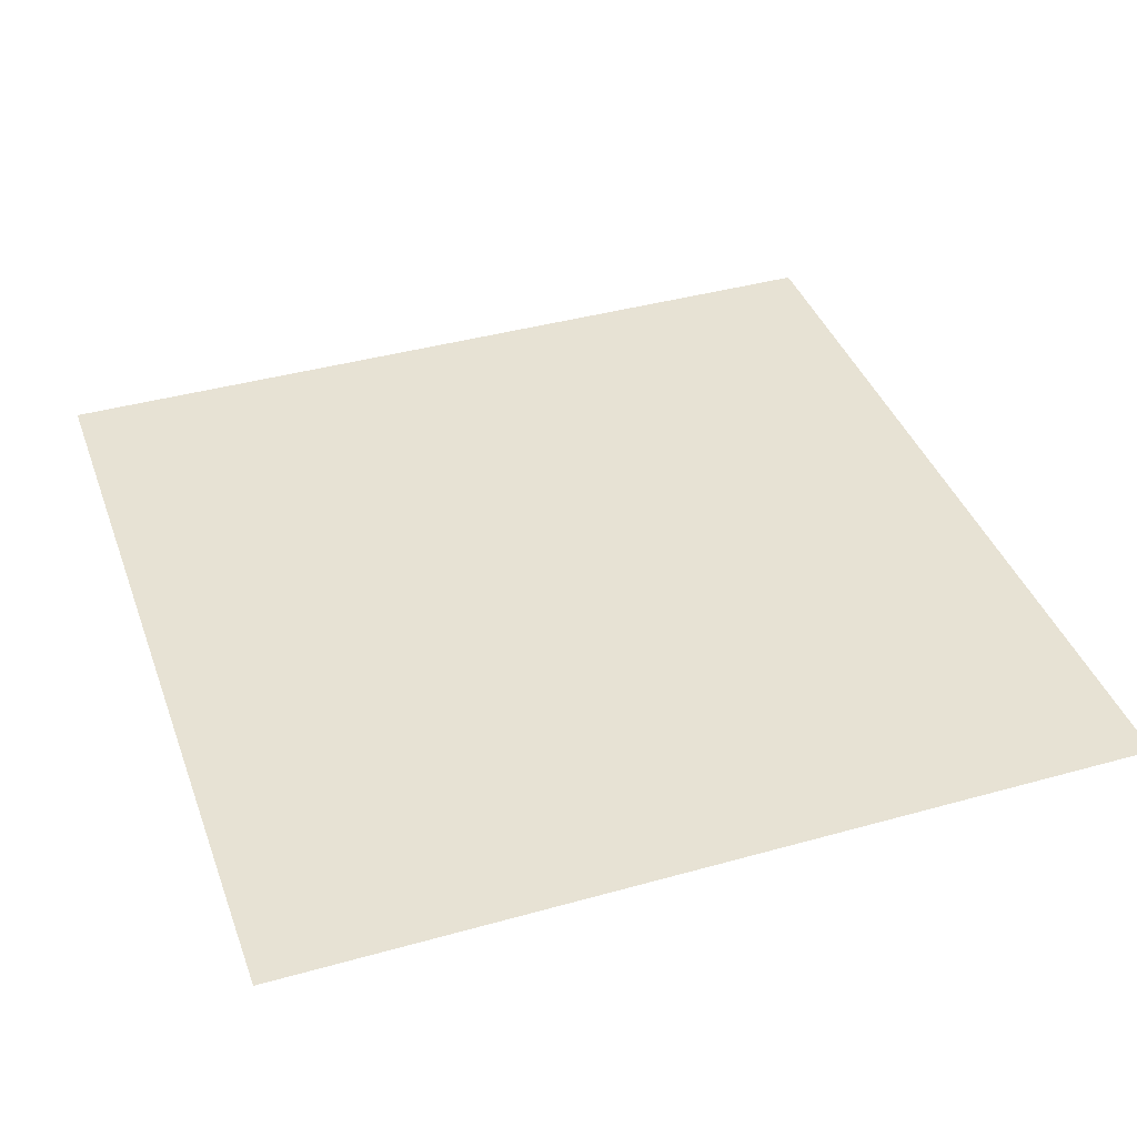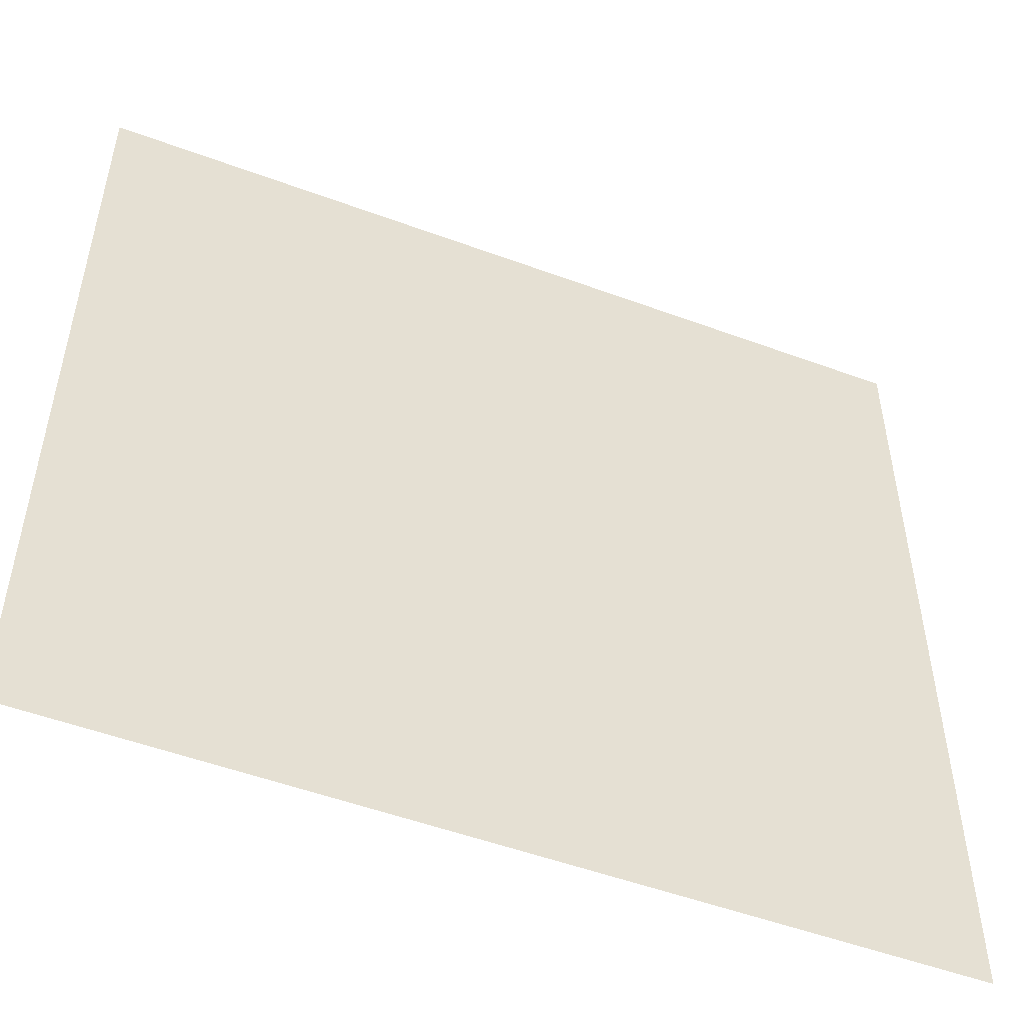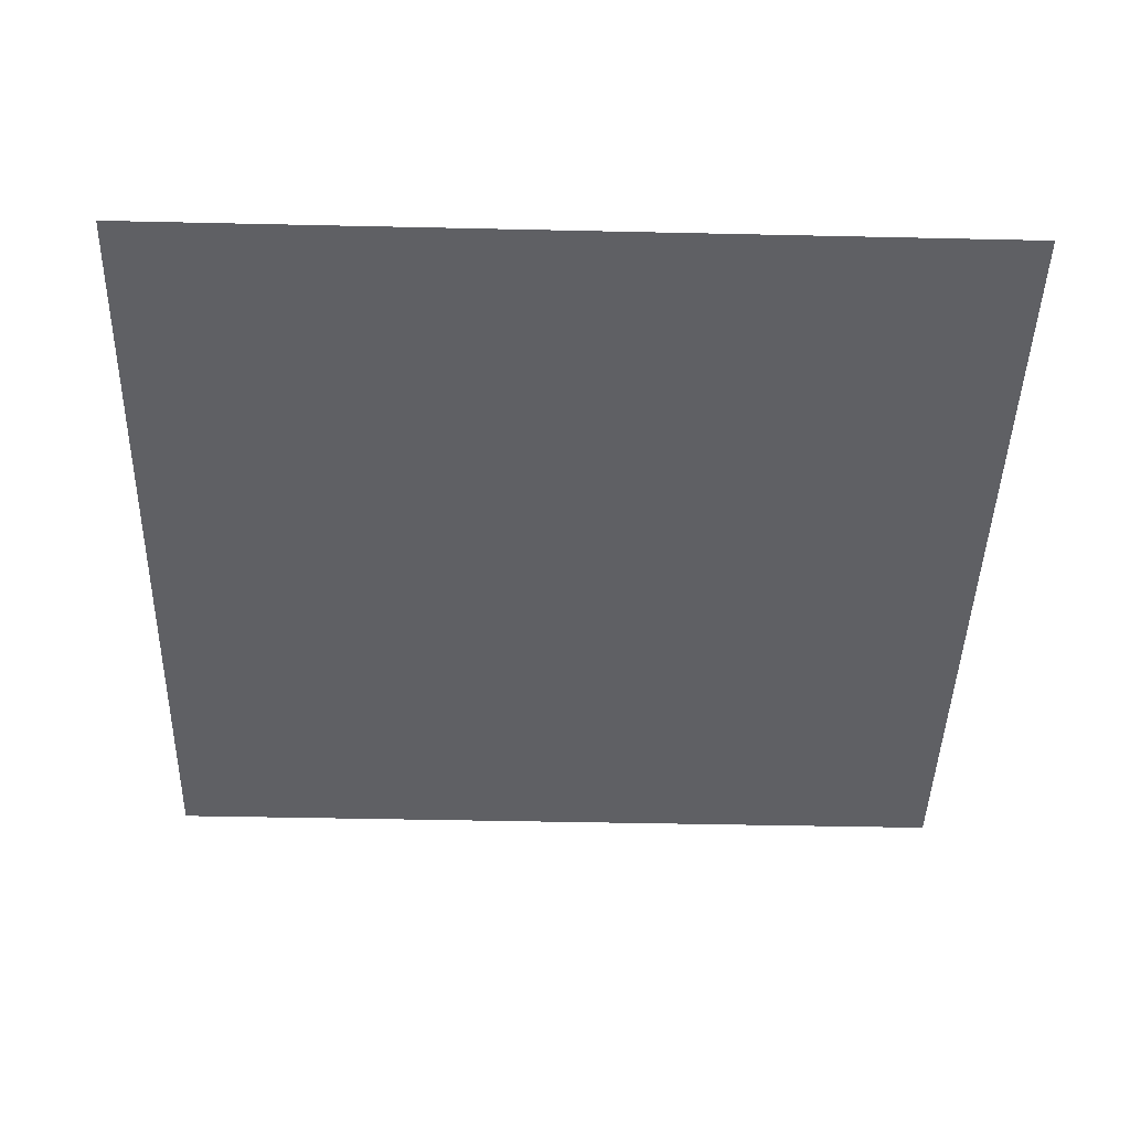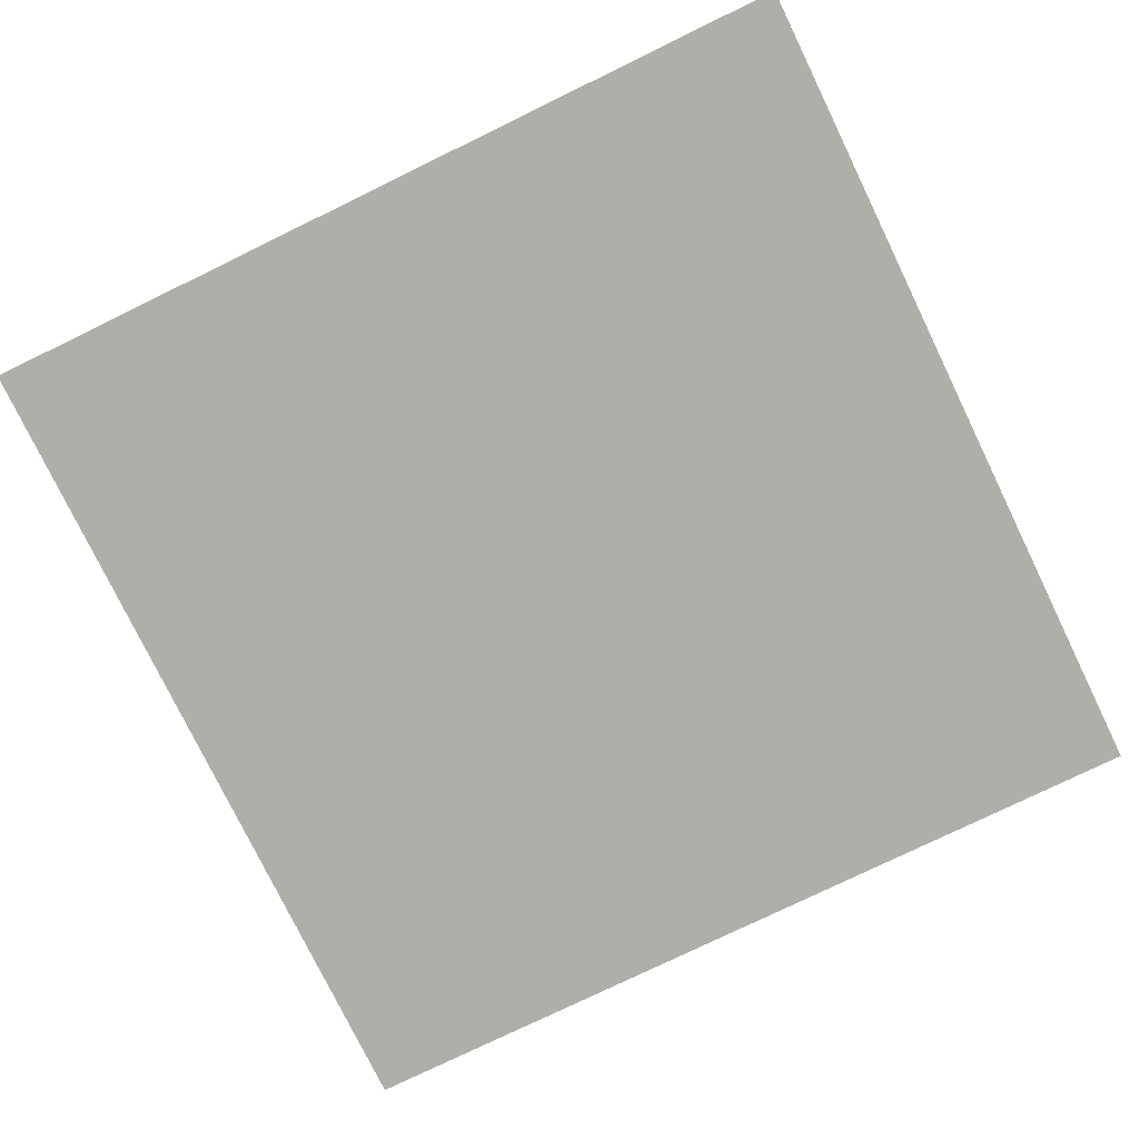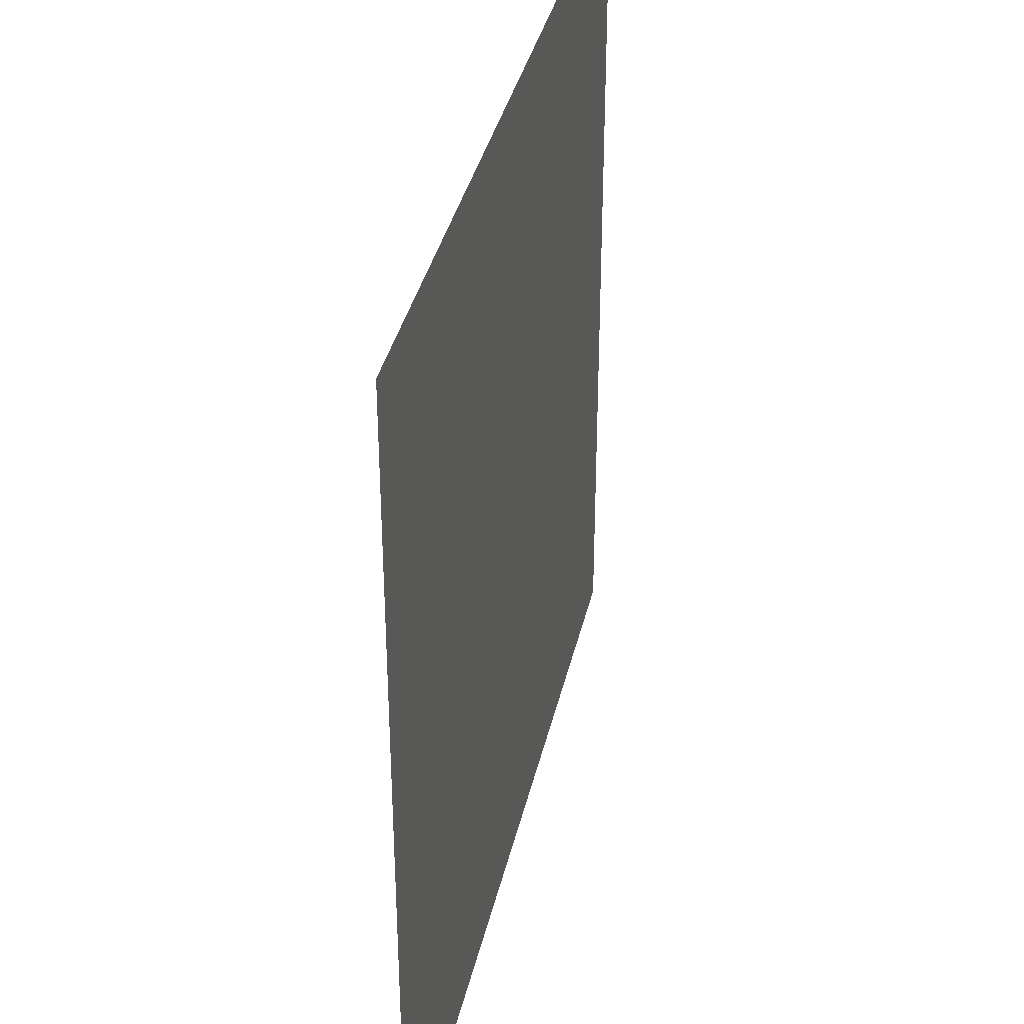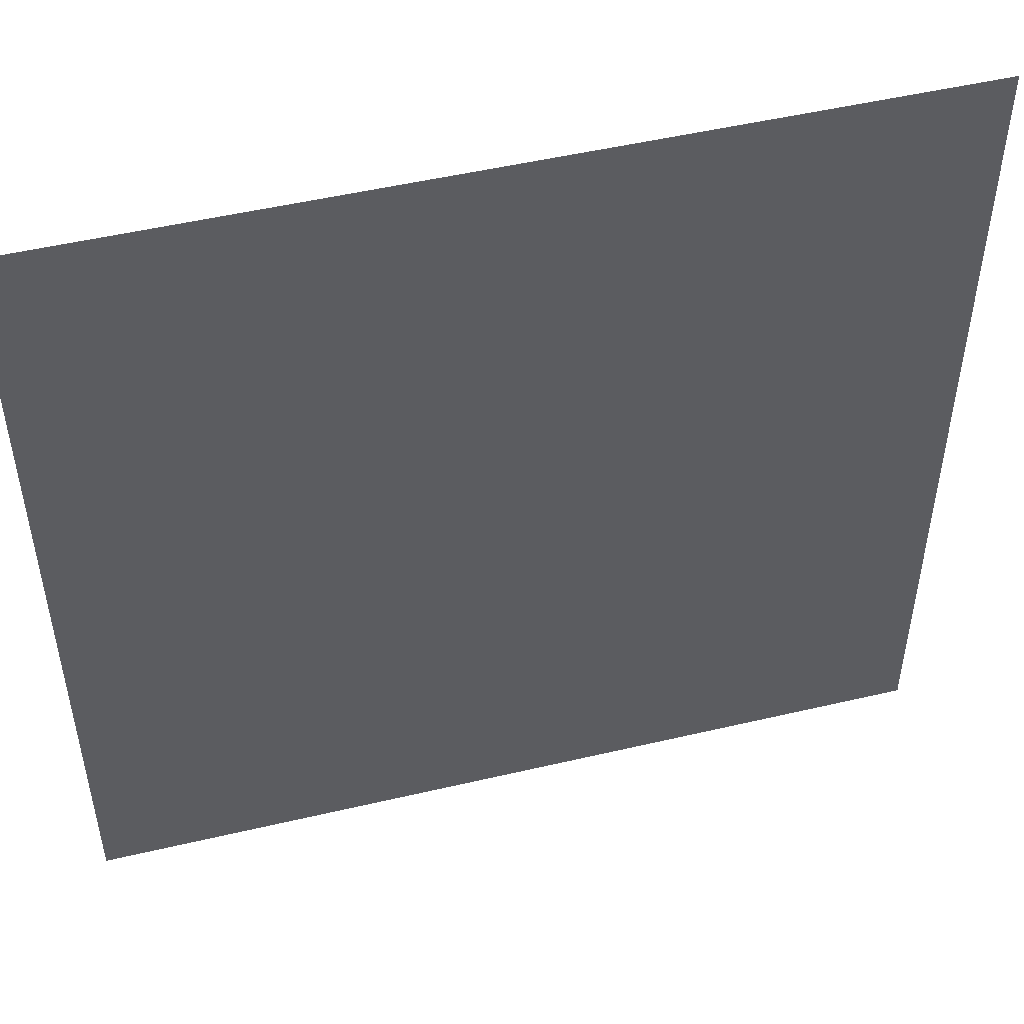
<metadata>
{"format":"obj","ext":"obj","renderer":"f3d","projection":"perspective","resolution":1024,"background":"white","views":[{"elev":40.0,"azim":-19.1,"up":"+Y"},{"elev":-51.8,"azim":158.2,"up":"+Z"},{"elev":-44.2,"azim":-1.5,"up":"+Y"},{"elev":-77.5,"azim":-154.1,"up":"+Y"},{"elev":36.9,"azim":102.6,"up":"+Z"},{"elev":50.2,"azim":165.5,"up":"+Z"}]}
</metadata>
<code>
o Плоскость
v -0.5 0 0.5
v 0.5 0 0.5
v -0.5 0 -0.5
v 0.5 0 -0.5
f 2 3 1
f 2 4 3

</code>
